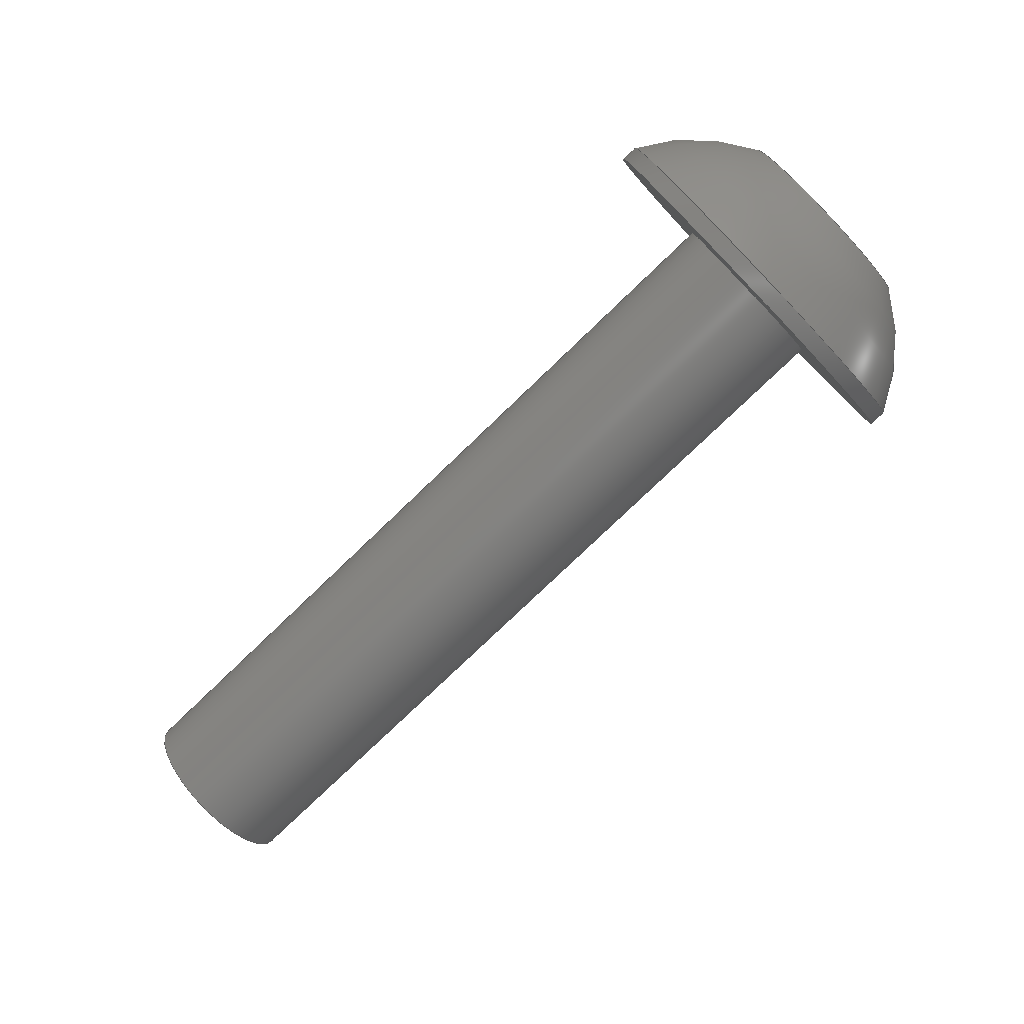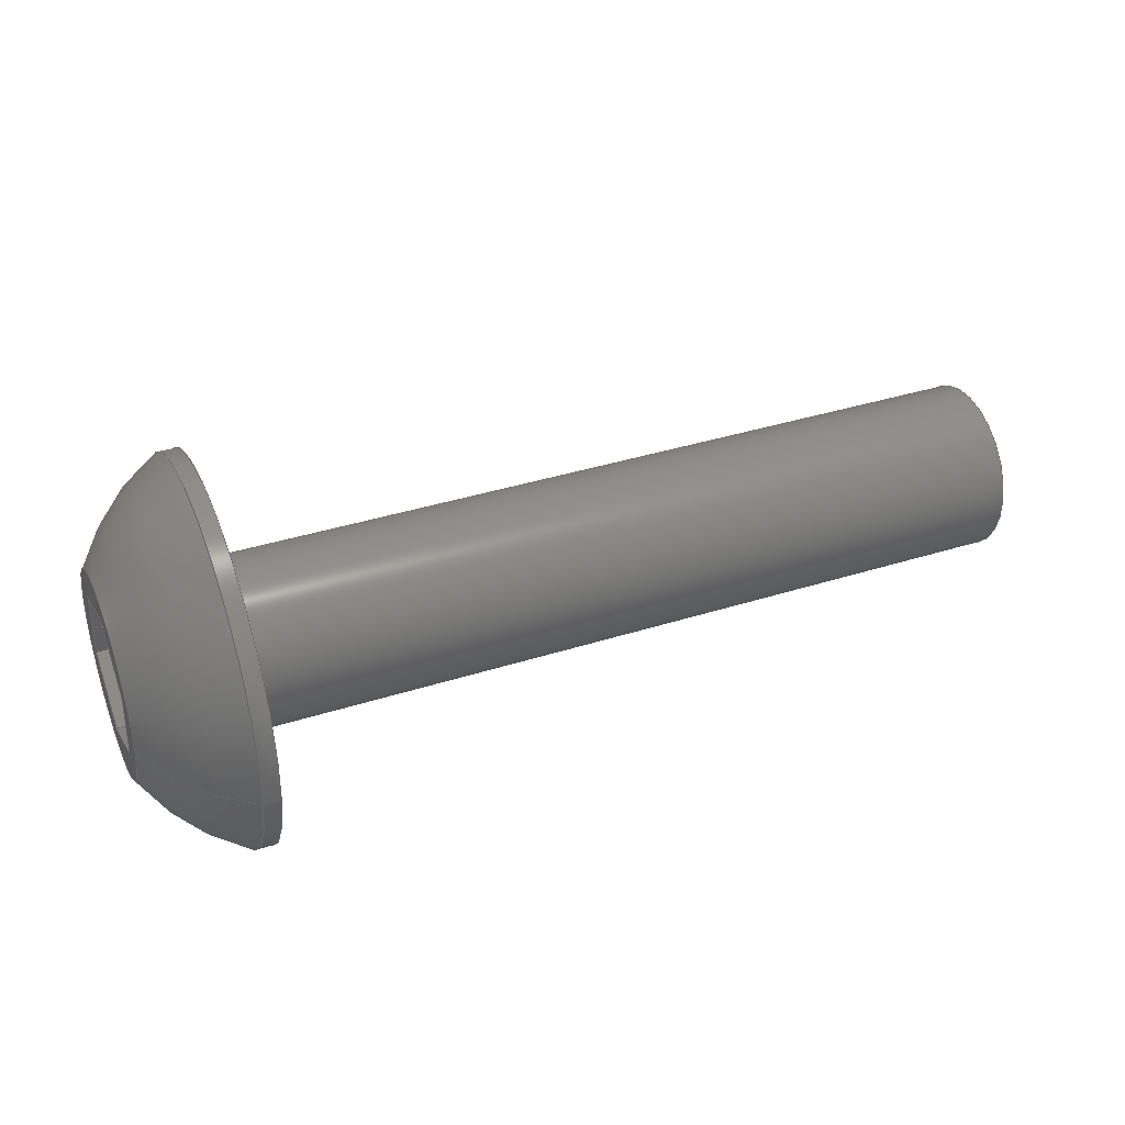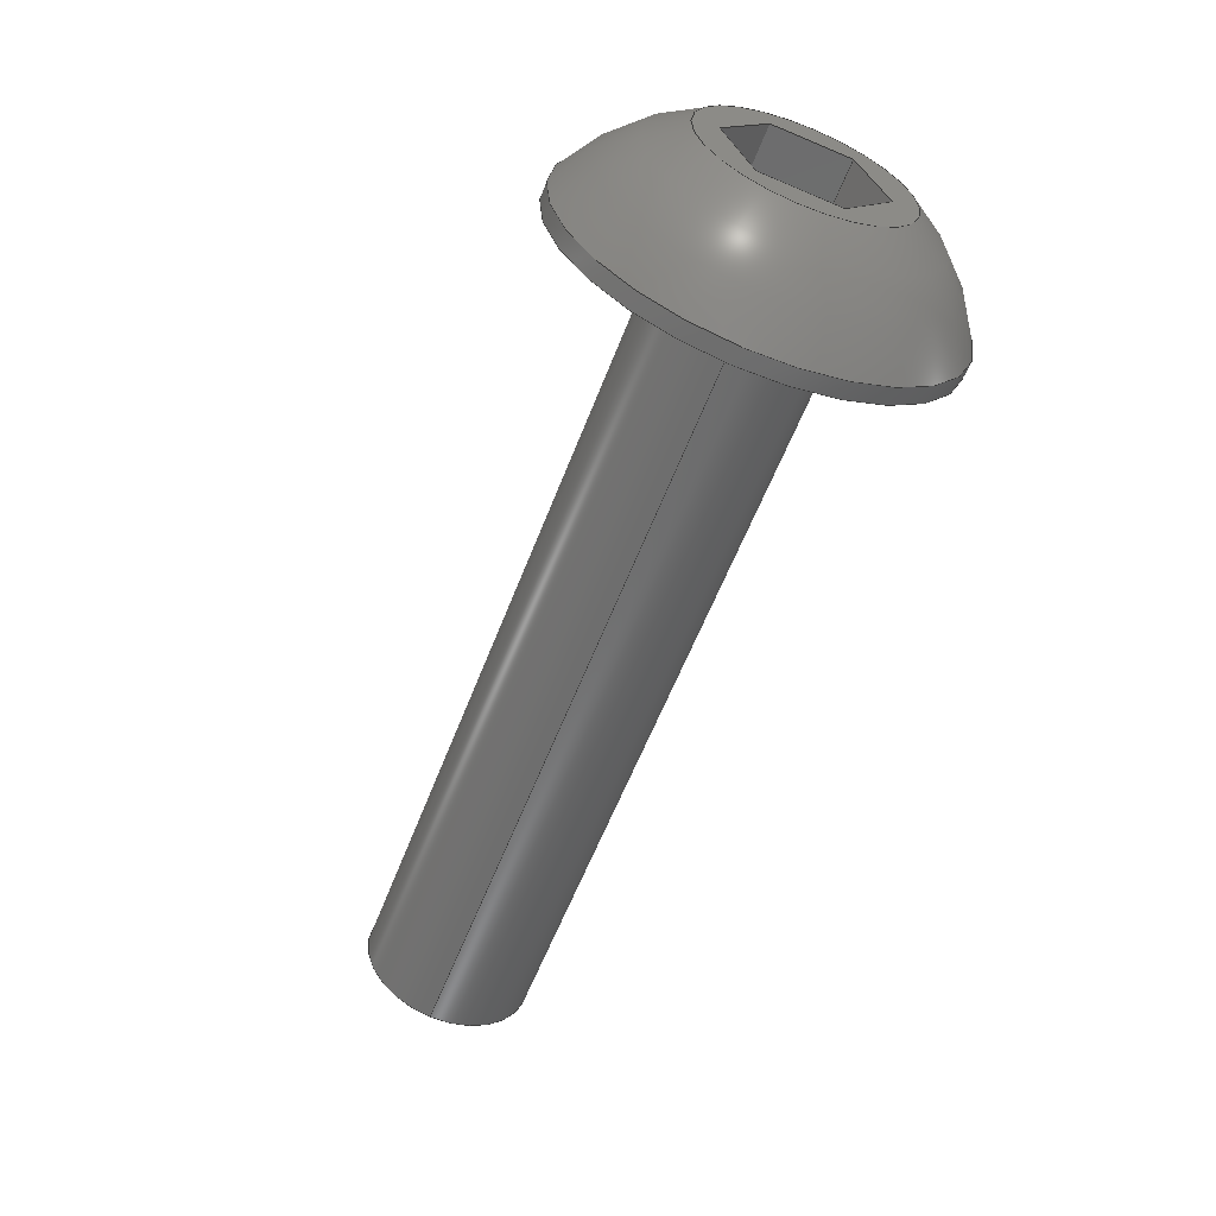
<metadata>
{"format":"step","ext":"step","renderer":"f3d","projection":"perspective","resolution":1024,"background":"white","views":[{"elev":-78.0,"azim":-136.2,"up":"+Y"},{"elev":37.0,"azim":-22.4,"up":"+Y"},{"elev":-58.5,"azim":-110.9,"up":"+Z"}]}
</metadata>
<code>
ISO-10303-21;
DATA;
#1=PROPERTY_DEFINITION_REPRESENTATION(#5,#3);
#2=PROPERTY_DEFINITION_REPRESENTATION(#6,#4);
#3=REPRESENTATION('',(#7),#342);
#4=REPRESENTATION('',(#8),#342);
#5=PROPERTY_DEFINITION('pmi validation property','',#347);
#6=PROPERTY_DEFINITION('pmi validation property','',#347);
#7=VALUE_REPRESENTATION_ITEM('number of annotations',COUNT_MEASURE(0));
#8=VALUE_REPRESENTATION_ITEM('number of views',COUNT_MEASURE(0));
#9=SHAPE_REPRESENTATION_RELATIONSHIP('','',#211,#10);
#10=ADVANCED_BREP_SHAPE_REPRESENTATION('',(#209),#342);
#11=LINE('',#304,#29);
#12=LINE('',#307,#30);
#13=LINE('',#309,#31);
#14=LINE('',#311,#32);
#15=LINE('',#313,#33);
#16=LINE('',#315,#34);
#17=LINE('',#317,#35);
#18=LINE('',#319,#36);
#19=LINE('',#321,#37);
#20=LINE('',#323,#38);
#21=LINE('',#325,#39);
#22=LINE('',#327,#40);
#23=LINE('',#329,#41);
#24=LINE('',#331,#42);
#25=LINE('',#333,#43);
#26=LINE('',#335,#44);
#27=LINE('',#337,#45);
#28=LINE('',#339,#46);
#29=VECTOR('',#255,1);
#30=VECTOR('',#256,1);
#31=VECTOR('',#257,1);
#32=VECTOR('',#258,1);
#33=VECTOR('',#259,1);
#34=VECTOR('',#260,1);
#35=VECTOR('',#263,1);
#36=VECTOR('',#264,1);
#37=VECTOR('',#265,1);
#38=VECTOR('',#268,1);
#39=VECTOR('',#269,1);
#40=VECTOR('',#272,1);
#41=VECTOR('',#273,1);
#42=VECTOR('',#276,1);
#43=VECTOR('',#277,1);
#44=VECTOR('',#280,1);
#45=VECTOR('',#281,1);
#46=VECTOR('',#284,1);
#47=SPHERICAL_SURFACE('',#221,0.005182);
#48=PLANE('',#219);
#49=PLANE('',#220);
#50=PLANE('',#223);
#51=PLANE('',#224);
#52=PLANE('',#225);
#53=PLANE('',#226);
#54=PLANE('',#227);
#55=PLANE('',#228);
#56=PLANE('',#229);
#57=PLANE('',#230);
#58=ORIENTED_EDGE('',*,*,#104,.F.);
#59=ORIENTED_EDGE('',*,*,#105,.F.);
#60=ORIENTED_EDGE('',*,*,#106,.F.);
#61=ORIENTED_EDGE('',*,*,#107,.T.);
#62=ORIENTED_EDGE('',*,*,#106,.T.);
#63=ORIENTED_EDGE('',*,*,#107,.F.);
#64=ORIENTED_EDGE('',*,*,#104,.T.);
#65=ORIENTED_EDGE('',*,*,#108,.F.);
#66=ORIENTED_EDGE('',*,*,#105,.T.);
#67=ORIENTED_EDGE('',*,*,#109,.T.);
#68=ORIENTED_EDGE('',*,*,#110,.T.);
#69=ORIENTED_EDGE('',*,*,#111,.T.);
#70=ORIENTED_EDGE('',*,*,#112,.T.);
#71=ORIENTED_EDGE('',*,*,#113,.T.);
#72=ORIENTED_EDGE('',*,*,#114,.T.);
#73=ORIENTED_EDGE('',*,*,#108,.T.);
#74=ORIENTED_EDGE('',*,*,#109,.F.);
#75=ORIENTED_EDGE('',*,*,#115,.F.);
#76=ORIENTED_EDGE('',*,*,#116,.T.);
#77=ORIENTED_EDGE('',*,*,#117,.T.);
#78=ORIENTED_EDGE('',*,*,#110,.F.);
#79=ORIENTED_EDGE('',*,*,#117,.F.);
#80=ORIENTED_EDGE('',*,*,#118,.T.);
#81=ORIENTED_EDGE('',*,*,#119,.T.);
#82=ORIENTED_EDGE('',*,*,#111,.F.);
#83=ORIENTED_EDGE('',*,*,#119,.F.);
#84=ORIENTED_EDGE('',*,*,#120,.T.);
#85=ORIENTED_EDGE('',*,*,#121,.T.);
#86=ORIENTED_EDGE('',*,*,#112,.F.);
#87=ORIENTED_EDGE('',*,*,#121,.F.);
#88=ORIENTED_EDGE('',*,*,#122,.T.);
#89=ORIENTED_EDGE('',*,*,#123,.T.);
#90=ORIENTED_EDGE('',*,*,#113,.F.);
#91=ORIENTED_EDGE('',*,*,#123,.F.);
#92=ORIENTED_EDGE('',*,*,#124,.T.);
#93=ORIENTED_EDGE('',*,*,#125,.T.);
#94=ORIENTED_EDGE('',*,*,#114,.F.);
#95=ORIENTED_EDGE('',*,*,#125,.F.);
#96=ORIENTED_EDGE('',*,*,#126,.T.);
#97=ORIENTED_EDGE('',*,*,#115,.T.);
#98=ORIENTED_EDGE('',*,*,#116,.F.);
#99=ORIENTED_EDGE('',*,*,#126,.F.);
#100=ORIENTED_EDGE('',*,*,#124,.F.);
#101=ORIENTED_EDGE('',*,*,#122,.F.);
#102=ORIENTED_EDGE('',*,*,#120,.F.);
#103=ORIENTED_EDGE('',*,*,#118,.F.);
#104=EDGE_CURVE('',#127,#127,#144,.T.);
#105=EDGE_CURVE('',#128,#128,#145,.T.);
#106=EDGE_CURVE('',#129,#129,#146,.T.);
#107=EDGE_CURVE('',#130,#130,#147,.T.);
#108=EDGE_CURVE('',#131,#131,#148,.T.);
#109=EDGE_CURVE('',#132,#133,#11,.T.);
#110=EDGE_CURVE('',#133,#134,#12,.T.);
#111=EDGE_CURVE('',#134,#135,#13,.T.);
#112=EDGE_CURVE('',#135,#136,#14,.T.);
#113=EDGE_CURVE('',#136,#137,#15,.T.);
#114=EDGE_CURVE('',#137,#132,#16,.T.);
#115=EDGE_CURVE('',#138,#132,#17,.T.);
#116=EDGE_CURVE('',#138,#139,#18,.T.);
#117=EDGE_CURVE('',#139,#133,#19,.T.);
#118=EDGE_CURVE('',#139,#140,#20,.T.);
#119=EDGE_CURVE('',#140,#134,#21,.T.);
#120=EDGE_CURVE('',#140,#141,#22,.T.);
#121=EDGE_CURVE('',#141,#135,#23,.T.);
#122=EDGE_CURVE('',#141,#142,#24,.T.);
#123=EDGE_CURVE('',#142,#136,#25,.T.);
#124=EDGE_CURVE('',#142,#143,#26,.T.);
#125=EDGE_CURVE('',#143,#137,#27,.T.);
#126=EDGE_CURVE('',#143,#138,#28,.T.);
#127=VERTEX_POINT('',#290);
#128=VERTEX_POINT('',#292);
#129=VERTEX_POINT('',#295);
#130=VERTEX_POINT('',#297);
#131=VERTEX_POINT('',#302);
#132=VERTEX_POINT('',#305);
#133=VERTEX_POINT('',#306);
#134=VERTEX_POINT('',#308);
#135=VERTEX_POINT('',#310);
#136=VERTEX_POINT('',#312);
#137=VERTEX_POINT('',#314);
#138=VERTEX_POINT('',#318);
#139=VERTEX_POINT('',#320);
#140=VERTEX_POINT('',#324);
#141=VERTEX_POINT('',#328);
#142=VERTEX_POINT('',#332);
#143=VERTEX_POINT('',#336);
#144=CIRCLE('',#214,0.004585);
#145=CIRCLE('',#215,0.004585);
#146=CIRCLE('',#217,0.002019);
#147=CIRCLE('',#218,0.002019);
#148=CIRCLE('',#222,0.002416);
#149=EDGE_LOOP('',(#58));
#150=EDGE_LOOP('',(#59));
#151=EDGE_LOOP('',(#60));
#152=EDGE_LOOP('',(#61));
#153=EDGE_LOOP('',(#62));
#154=EDGE_LOOP('',(#63));
#155=EDGE_LOOP('',(#64));
#156=EDGE_LOOP('',(#65));
#157=EDGE_LOOP('',(#66));
#158=EDGE_LOOP('',(#67,#68,#69,#70,#71,#72));
#159=EDGE_LOOP('',(#73));
#160=EDGE_LOOP('',(#74,#75,#76,#77));
#161=EDGE_LOOP('',(#78,#79,#80,#81));
#162=EDGE_LOOP('',(#82,#83,#84,#85));
#163=EDGE_LOOP('',(#86,#87,#88,#89));
#164=EDGE_LOOP('',(#90,#91,#92,#93));
#165=EDGE_LOOP('',(#94,#95,#96,#97));
#166=EDGE_LOOP('',(#98,#99,#100,#101,#102,#103));
#167=FACE_BOUND('',#149,.T.);
#168=FACE_BOUND('',#150,.T.);
#169=FACE_BOUND('',#151,.T.);
#170=FACE_BOUND('',#152,.T.);
#171=FACE_BOUND('',#153,.T.);
#172=FACE_BOUND('',#154,.T.);
#173=FACE_BOUND('',#155,.T.);
#174=FACE_BOUND('',#156,.T.);
#175=FACE_BOUND('',#157,.T.);
#176=FACE_BOUND('',#158,.T.);
#177=FACE_BOUND('',#159,.T.);
#178=FACE_BOUND('',#160,.T.);
#179=FACE_BOUND('',#161,.T.);
#180=FACE_BOUND('',#162,.T.);
#181=FACE_BOUND('',#163,.T.);
#182=FACE_BOUND('',#164,.T.);
#183=FACE_BOUND('',#165,.T.);
#184=FACE_BOUND('',#166,.T.);
#185=CYLINDRICAL_SURFACE('',#213,0.004585);
#186=CYLINDRICAL_SURFACE('',#216,0.002019);
#187=ADVANCED_FACE('',(#167,#168),#185,.T.);
#188=ADVANCED_FACE('',(#169,#170),#186,.T.);
#189=ADVANCED_FACE('',(#171),#48,.F.);
#190=ADVANCED_FACE('',(#172,#173),#49,.F.);
#191=ADVANCED_FACE('',(#174,#175),#47,.T.);
#192=ADVANCED_FACE('',(#176,#177),#50,.T.);
#193=ADVANCED_FACE('',(#178),#51,.F.);
#194=ADVANCED_FACE('',(#179),#52,.F.);
#195=ADVANCED_FACE('',(#180),#53,.F.);
#196=ADVANCED_FACE('',(#181),#54,.F.);
#197=ADVANCED_FACE('',(#182),#55,.F.);
#198=ADVANCED_FACE('',(#183),#56,.F.);
#199=ADVANCED_FACE('',(#184),#57,.T.);
#200=CLOSED_SHELL('',(#187,#188,#189,#190,#191,#192,#193,#194,#195,#196,
#197,#198,#199));
#201=STYLED_ITEM('',(#202),#209);
#202=PRESENTATION_STYLE_ASSIGNMENT((#203));
#203=SURFACE_STYLE_USAGE(.BOTH.,#204);
#204=SURFACE_SIDE_STYLE('',(#205));
#205=SURFACE_STYLE_FILL_AREA(#206);
#206=FILL_AREA_STYLE('',(#207));
#207=FILL_AREA_STYLE_COLOUR('',#208);
#208=COLOUR_RGB('',0.1961,0.1961,0.1961);
#209=MANIFOLD_SOLID_BREP('Screw, #1 3/4-in',#200);
#210=SHAPE_DEFINITION_REPRESENTATION(#347,#211);
#211=SHAPE_REPRESENTATION('Screw, #1 3/4-in',(#212),#342);
#212=AXIS2_PLACEMENT_3D('',#287,#231,#232);
#213=AXIS2_PLACEMENT_3D('',#288,#233,#234);
#214=AXIS2_PLACEMENT_3D('',#289,#235,#236);
#215=AXIS2_PLACEMENT_3D('',#291,#237,#238);
#216=AXIS2_PLACEMENT_3D('',#293,#239,#240);
#217=AXIS2_PLACEMENT_3D('',#294,#241,#242);
#218=AXIS2_PLACEMENT_3D('',#296,#243,#244);
#219=AXIS2_PLACEMENT_3D('',#298,#245,#246);
#220=AXIS2_PLACEMENT_3D('',#299,#247,#248);
#221=AXIS2_PLACEMENT_3D('',#300,#249,#250);
#222=AXIS2_PLACEMENT_3D('',#301,#251,#252);
#223=AXIS2_PLACEMENT_3D('',#303,#253,#254);
#224=AXIS2_PLACEMENT_3D('',#316,#261,#262);
#225=AXIS2_PLACEMENT_3D('',#322,#266,#267);
#226=AXIS2_PLACEMENT_3D('',#326,#270,#271);
#227=AXIS2_PLACEMENT_3D('',#330,#274,#275);
#228=AXIS2_PLACEMENT_3D('',#334,#278,#279);
#229=AXIS2_PLACEMENT_3D('',#338,#282,#283);
#230=AXIS2_PLACEMENT_3D('',#340,#285,#286);
#231=DIRECTION('',(0,0,1));
#232=DIRECTION('',(1,0,0));
#233=DIRECTION('',(1,1.84e-17,1.109e-17));
#234=DIRECTION('',(-8.071e-18,-0.1564,0.9877));
#235=DIRECTION('',(1,1.84e-17,1.109e-17));
#236=DIRECTION('',(8.071e-18,0.1564,-0.9877));
#237=DIRECTION('',(-1,-1.84e-17,-1.109e-17));
#238=DIRECTION('',(-8.071e-18,-0.1564,0.9877));
#239=DIRECTION('',(-1,-1.84e-17,-1.109e-17));
#240=DIRECTION('',(8.071e-18,0.1564,-0.9877));
#241=DIRECTION('',(1,1.84e-17,1.109e-17));
#242=DIRECTION('',(8.071e-18,0.1564,-0.9877));
#243=DIRECTION('',(1,1.84e-17,1.109e-17));
#244=DIRECTION('',(8.071e-18,0.1564,-0.9877));
#245=DIRECTION('',(-1,-1.84e-17,-1.109e-17));
#246=DIRECTION('',(-1.991e-17,0.9877,0.1564));
#247=DIRECTION('',(-1,-1.84e-17,-1.109e-17));
#248=DIRECTION('',(-1.991e-17,0.9877,0.1564));
#249=DIRECTION('',(1,1.84e-17,1.109e-17));
#250=DIRECTION('',(7.907e-19,-0.5472,0.837));
#251=DIRECTION('',(-1,-1.84e-17,-1.109e-17));
#252=DIRECTION('',(-8.071e-18,-0.1564,0.9877));
#253=DIRECTION('',(-1,-1.84e-17,-1.109e-17));
#254=DIRECTION('',(-1.991e-17,0.9877,0.1564));
#255=DIRECTION('',(1.991e-17,-0.9877,-0.1564));
#256=DIRECTION('',(1.695e-17,-0.3584,-0.9336));
#257=DIRECTION('',(-2.966e-18,0.6293,-0.7771));
#258=DIRECTION('',(-1.991e-17,0.9877,0.1564));
#259=DIRECTION('',(-1.695e-17,0.3584,0.9336));
#260=DIRECTION('',(2.966e-18,-0.6293,0.7771));
#261=DIRECTION('',(-8.071e-18,-0.1564,0.9877));
#262=DIRECTION('',(-1,-1.84e-17,-1.109e-17));
#263=DIRECTION('',(-1,-1.84e-17,-1.109e-17));
#264=DIRECTION('',(1.991e-17,-0.9877,-0.1564));
#265=DIRECTION('',(-1,-1.84e-17,-1.109e-17));
#266=DIRECTION('',(1.321e-17,-0.9336,0.3584));
#267=DIRECTION('',(1.695e-17,-0.3584,-0.9336));
#268=DIRECTION('',(1.695e-17,-0.3584,-0.9336));
#269=DIRECTION('',(-1,-1.84e-17,-1.109e-17));
#270=DIRECTION('',(2.128e-17,-0.7771,-0.6293));
#271=DIRECTION('',(-2.966e-18,0.6293,-0.7771));
#272=DIRECTION('',(-2.966e-18,0.6293,-0.7771));
#273=DIRECTION('',(-1,-1.84e-17,-1.109e-17));
#274=DIRECTION('',(8.071e-18,0.1564,-0.9877));
#275=DIRECTION('',(1,1.84e-17,1.109e-17));
#276=DIRECTION('',(-1.991e-17,0.9877,0.1564));
#277=DIRECTION('',(-1,-1.84e-17,-1.109e-17));
#278=DIRECTION('',(-1.321e-17,0.9336,-0.3584));
#279=DIRECTION('',(-1.695e-17,0.3584,0.9336));
#280=DIRECTION('',(-1.695e-17,0.3584,0.9336));
#281=DIRECTION('',(-1,-1.84e-17,-1.109e-17));
#282=DIRECTION('',(-2.128e-17,0.7771,0.6293));
#283=DIRECTION('',(2.966e-18,-0.6293,0.7771));
#284=DIRECTION('',(2.966e-18,-0.6293,0.7771));
#285=DIRECTION('',(-1,-1.84e-17,-1.109e-17));
#286=DIRECTION('',(-1.991e-17,0.9877,0.1564));
#287=CARTESIAN_POINT('',(0,0,0));
#288=CARTESIAN_POINT('',(-0.04579,-0.121,0.1518));
#289=CARTESIAN_POINT('',(-0.04322,-0.121,0.1518));
#290=CARTESIAN_POINT('',(-0.04322,-0.1203,0.1473));
#291=CARTESIAN_POINT('',(-0.04362,-0.121,0.1518));
#292=CARTESIAN_POINT('',(-0.04362,-0.1218,0.1563));
#293=CARTESIAN_POINT('',(-0.02417,-0.121,0.1518));
#294=CARTESIAN_POINT('',(-0.02417,-0.121,0.1518));
#295=CARTESIAN_POINT('',(-0.02417,-0.1207,0.1498));
#296=CARTESIAN_POINT('',(-0.04322,-0.121,0.1518));
#297=CARTESIAN_POINT('',(-0.04322,-0.1207,0.1498));
#298=CARTESIAN_POINT('',(-0.02417,-0.121,0.1518));
#299=CARTESIAN_POINT('',(-0.04322,-0.121,0.1518));
#300=CARTESIAN_POINT('',(-0.0412,-0.121,0.1518));
#301=CARTESIAN_POINT('',(-0.04579,-0.121,0.1518));
#302=CARTESIAN_POINT('',(-0.04579,-0.1214,0.1542));
#303=CARTESIAN_POINT('',(-0.04579,-0.121,0.1518));
#304=CARTESIAN_POINT('',(-0.04579,-0.1213,0.1534));
#305=CARTESIAN_POINT('',(-0.04579,-0.1204,0.1535));
#306=CARTESIAN_POINT('',(-0.04579,-0.1222,0.1532));
#307=CARTESIAN_POINT('',(-0.04579,-0.1225,0.1524));
#308=CARTESIAN_POINT('',(-0.04579,-0.1229,0.1515));
#309=CARTESIAN_POINT('',(-0.04579,-0.1223,0.1508));
#310=CARTESIAN_POINT('',(-0.04579,-0.1217,0.1501));
#311=CARTESIAN_POINT('',(-0.04579,-0.1208,0.1502));
#312=CARTESIAN_POINT('',(-0.04579,-0.1199,0.1504));
#313=CARTESIAN_POINT('',(-0.04579,-0.1196,0.1512));
#314=CARTESIAN_POINT('',(-0.04579,-0.1192,0.1521));
#315=CARTESIAN_POINT('',(-0.04579,-0.1198,0.1528));
#316=CARTESIAN_POINT('',(-0.0442,-0.1213,0.1534));
#317=CARTESIAN_POINT('',(-0.0442,-0.1204,0.1535));
#318=CARTESIAN_POINT('',(-0.0442,-0.1204,0.1535));
#319=CARTESIAN_POINT('',(-0.0442,-0.1213,0.1534));
#320=CARTESIAN_POINT('',(-0.0442,-0.1222,0.1532));
#321=CARTESIAN_POINT('',(-0.0442,-0.1222,0.1532));
#322=CARTESIAN_POINT('',(-0.0442,-0.1225,0.1524));
#323=CARTESIAN_POINT('',(-0.0442,-0.1225,0.1524));
#324=CARTESIAN_POINT('',(-0.0442,-0.1229,0.1515));
#325=CARTESIAN_POINT('',(-0.0442,-0.1229,0.1515));
#326=CARTESIAN_POINT('',(-0.0442,-0.1223,0.1508));
#327=CARTESIAN_POINT('',(-0.0442,-0.1223,0.1508));
#328=CARTESIAN_POINT('',(-0.0442,-0.1217,0.1501));
#329=CARTESIAN_POINT('',(-0.0442,-0.1217,0.1501));
#330=CARTESIAN_POINT('',(-0.0442,-0.1208,0.1502));
#331=CARTESIAN_POINT('',(-0.0442,-0.1208,0.1502));
#332=CARTESIAN_POINT('',(-0.0442,-0.1199,0.1504));
#333=CARTESIAN_POINT('',(-0.0442,-0.1199,0.1504));
#334=CARTESIAN_POINT('',(-0.0442,-0.1196,0.1512));
#335=CARTESIAN_POINT('',(-0.0442,-0.1196,0.1512));
#336=CARTESIAN_POINT('',(-0.0442,-0.1192,0.1521));
#337=CARTESIAN_POINT('',(-0.0442,-0.1192,0.1521));
#338=CARTESIAN_POINT('',(-0.0442,-0.1198,0.1528));
#339=CARTESIAN_POINT('',(-0.0442,-0.1198,0.1528));
#340=CARTESIAN_POINT('',(-0.0442,-0.121,0.1518));
#341=MECHANICAL_DESIGN_GEOMETRIC_PRESENTATION_REPRESENTATION('',(#201),
#342);
#342=(
GEOMETRIC_REPRESENTATION_CONTEXT(3)
GLOBAL_UNCERTAINTY_ASSIGNED_CONTEXT((#343))
GLOBAL_UNIT_ASSIGNED_CONTEXT((#346,#345,#344))
REPRESENTATION_CONTEXT('Screw, #1 3/4-in','TOP_LEVEL_ASSEMBLY_PART')
);
#343=UNCERTAINTY_MEASURE_WITH_UNIT(LENGTH_MEASURE(5e-06),#346,
'DISTANCE_ACCURACY_VALUE','Maximum Tolerance applied to model');
#344=(
NAMED_UNIT(*)
SI_UNIT($,.STERADIAN.)
SOLID_ANGLE_UNIT()
);
#345=(
NAMED_UNIT(*)
PLANE_ANGLE_UNIT()
SI_UNIT($,.RADIAN.)
);
#346=(
LENGTH_UNIT()
NAMED_UNIT(*)
SI_UNIT($,.METRE.)
);
#347=PRODUCT_DEFINITION_SHAPE('','',#348);
#348=PRODUCT_DEFINITION('','',#350,#349);
#349=PRODUCT_DEFINITION_CONTEXT('',#356,'design');
#350=PRODUCT_DEFINITION_FORMATION_WITH_SPECIFIED_SOURCE('','',#352,
 .NOT_KNOWN.);
#351=PRODUCT_RELATED_PRODUCT_CATEGORY('','',(#352));
#352=PRODUCT('Screw, #1 3/4-in','Screw, #1 3/4-in',
'Screw, #1 3/4-in',(#354));
#353=PRODUCT_CATEGORY('','');
#354=PRODUCT_CONTEXT('',#356,'mechanical');
#355=APPLICATION_PROTOCOL_DEFINITION('international standard',
'automotive_design',2010,#356);
#356=APPLICATION_CONTEXT(
'core data for automotive mechanical design processes');
ENDSEC;
END-ISO-10303-21;

</code>
